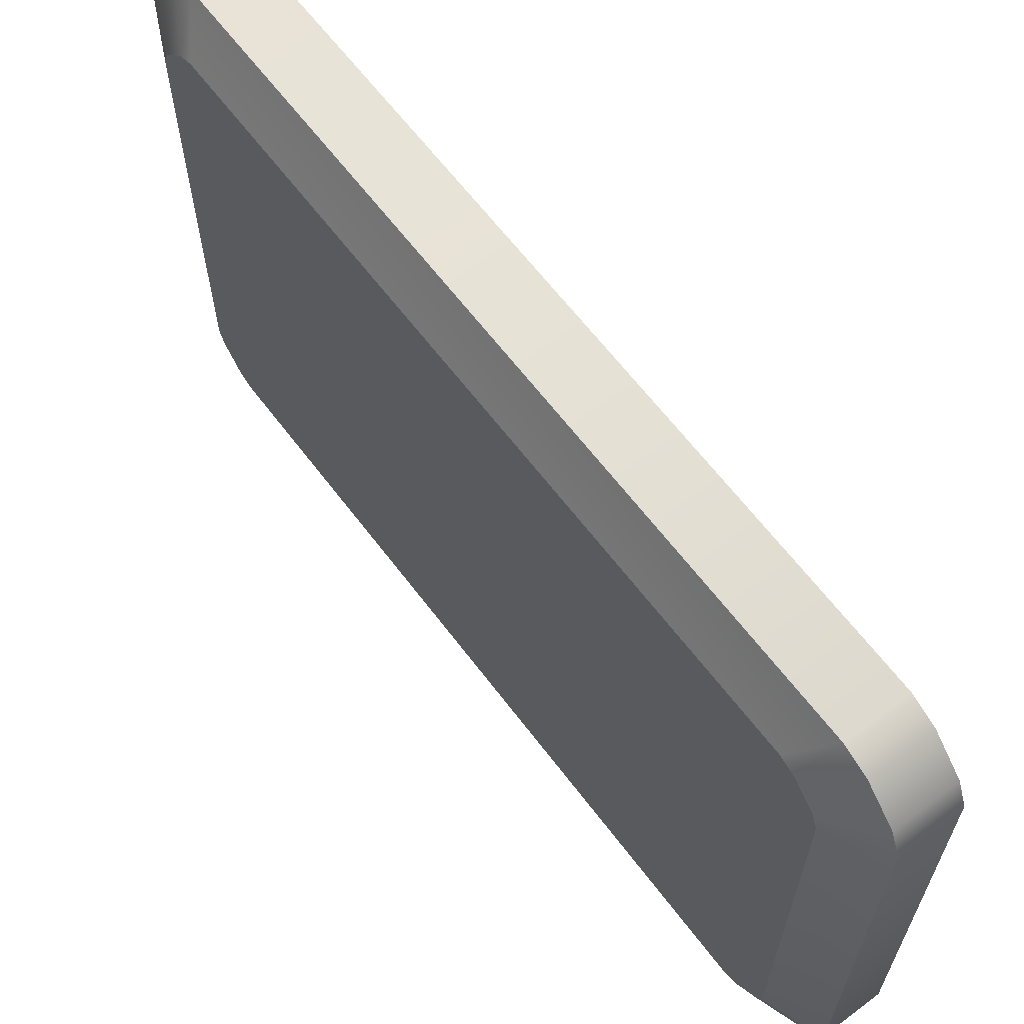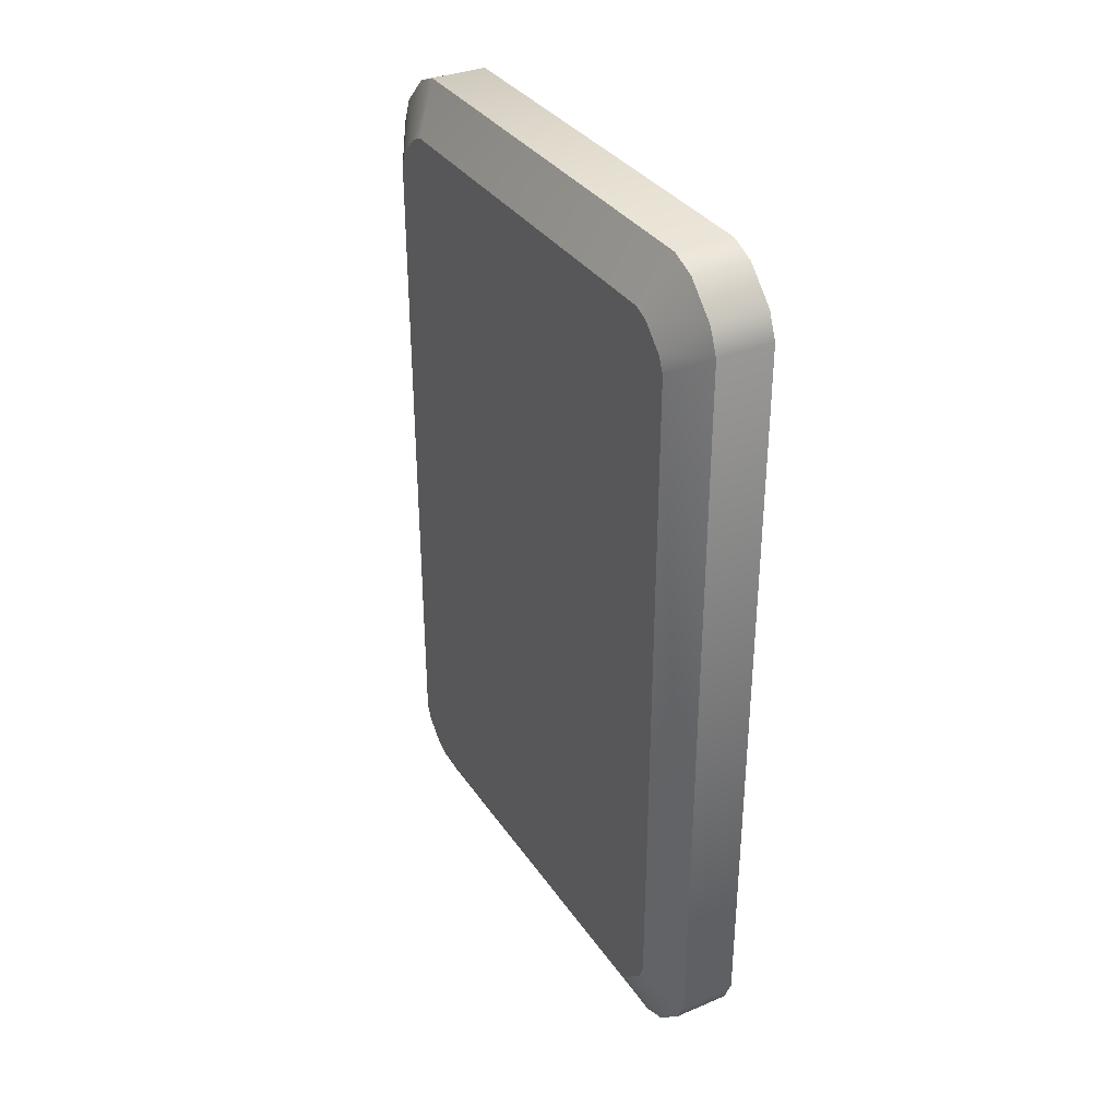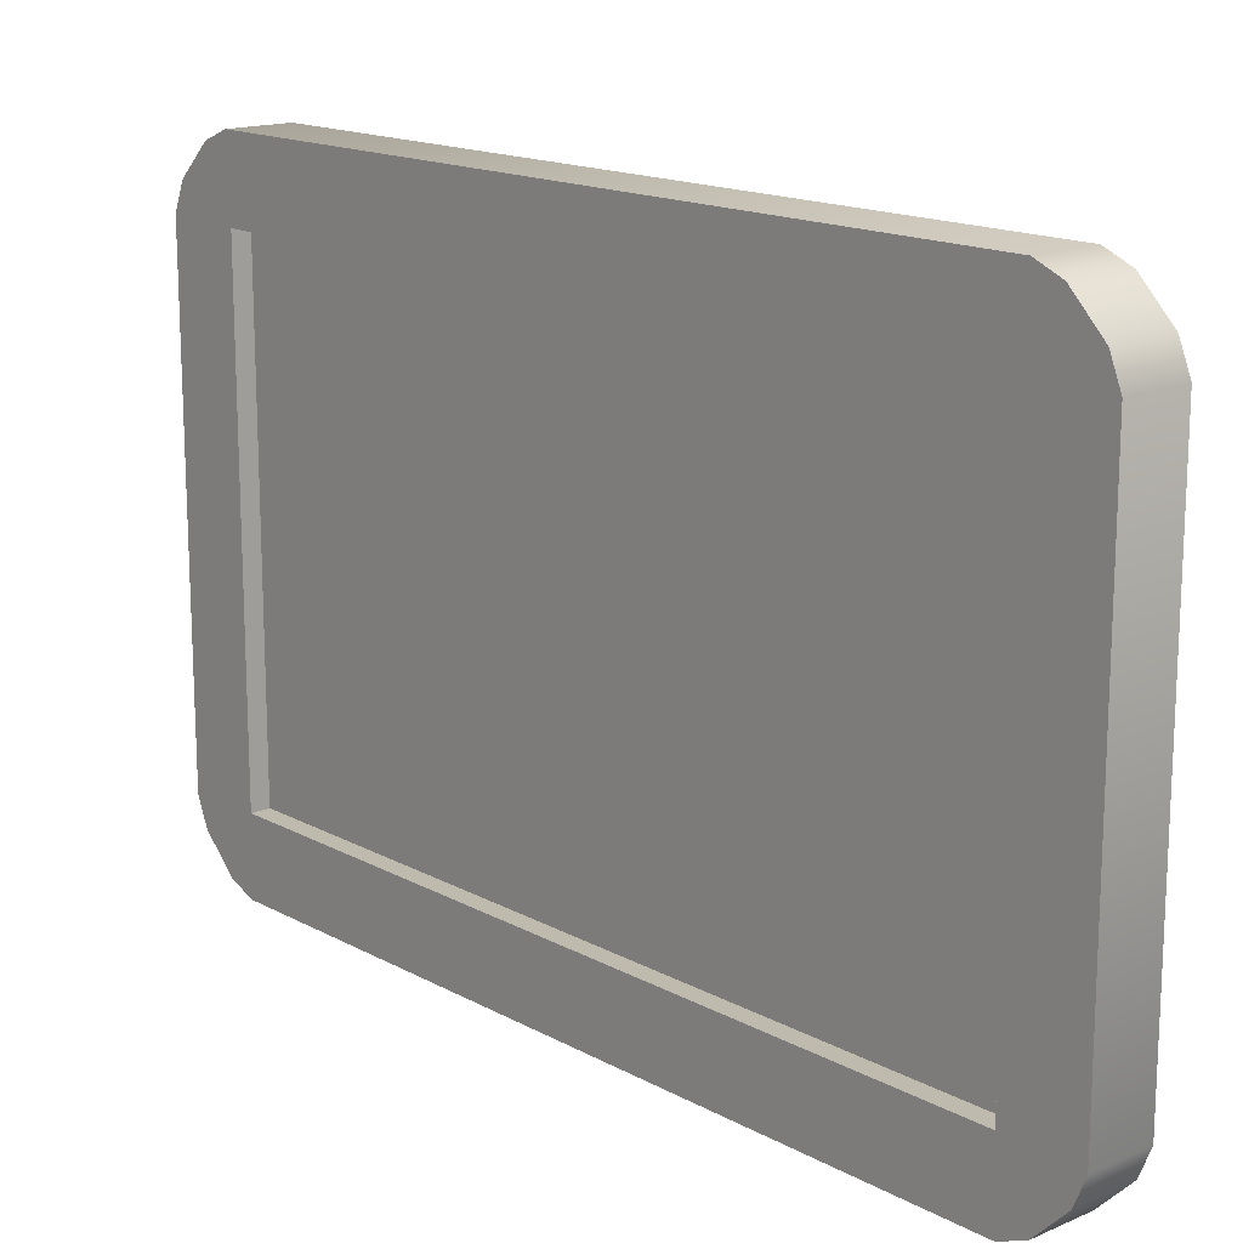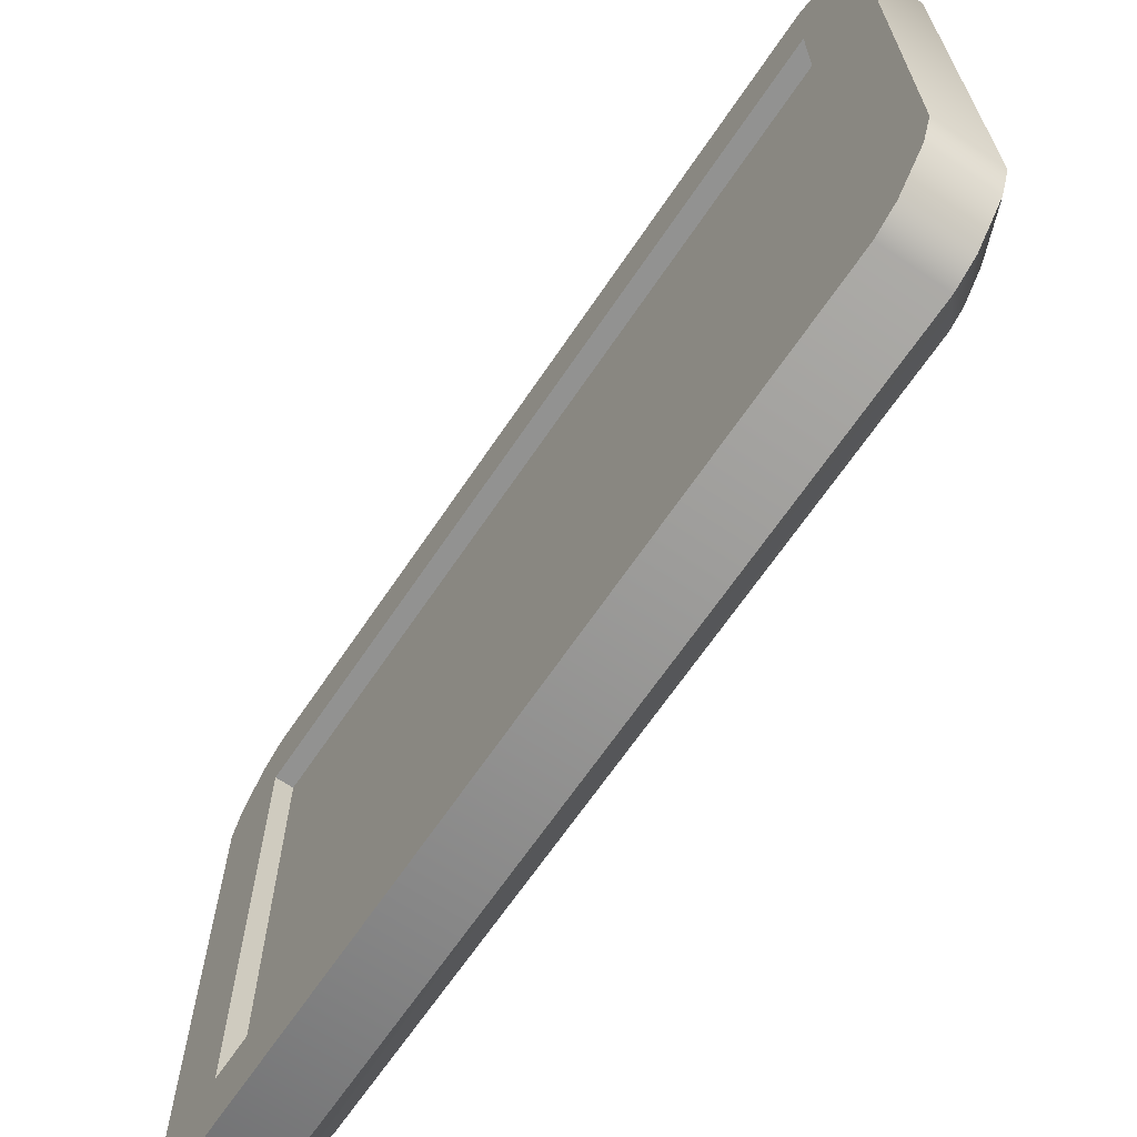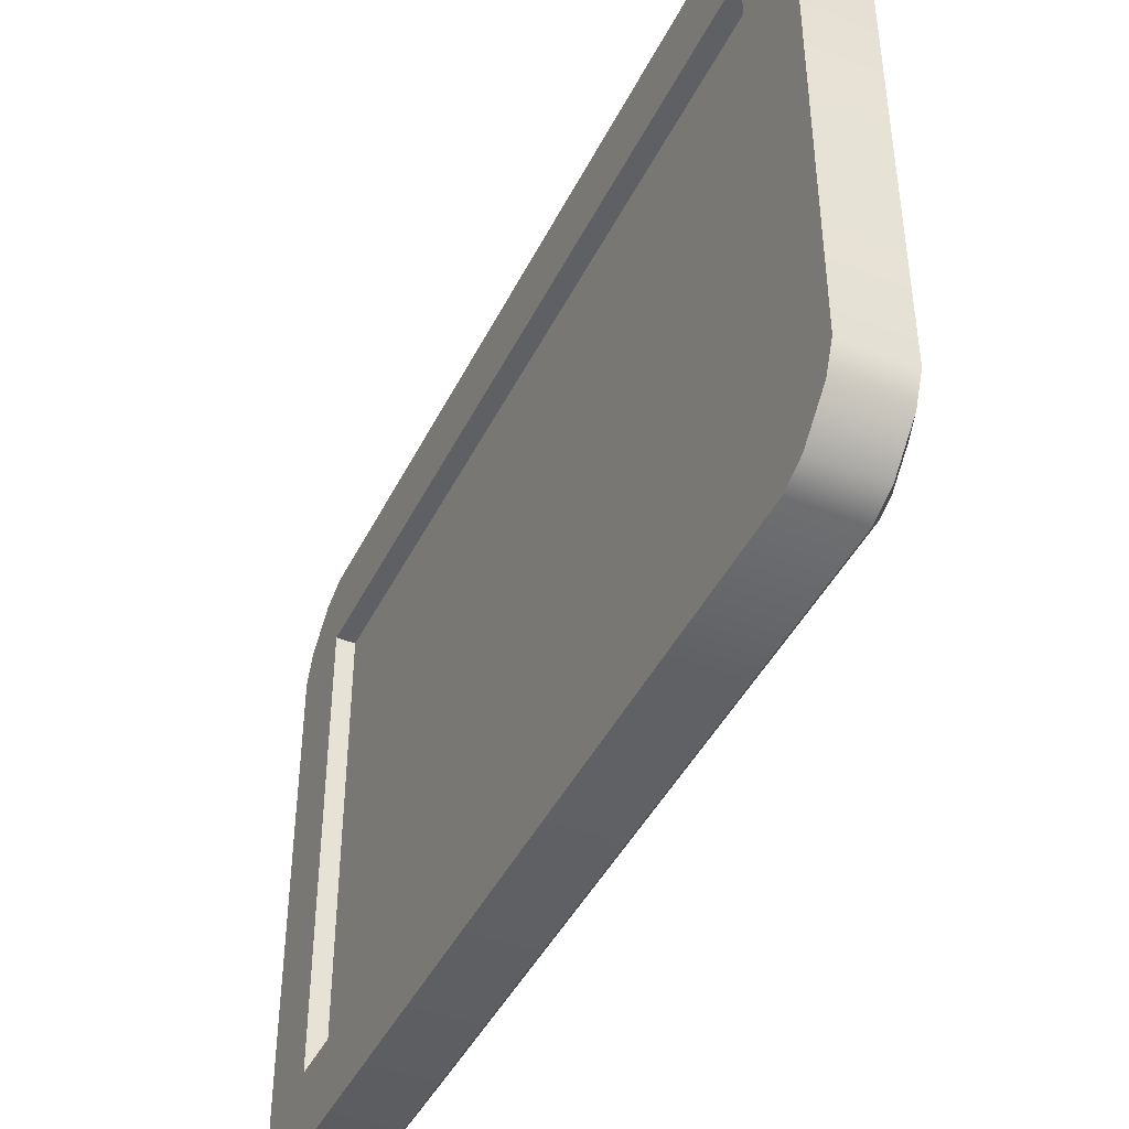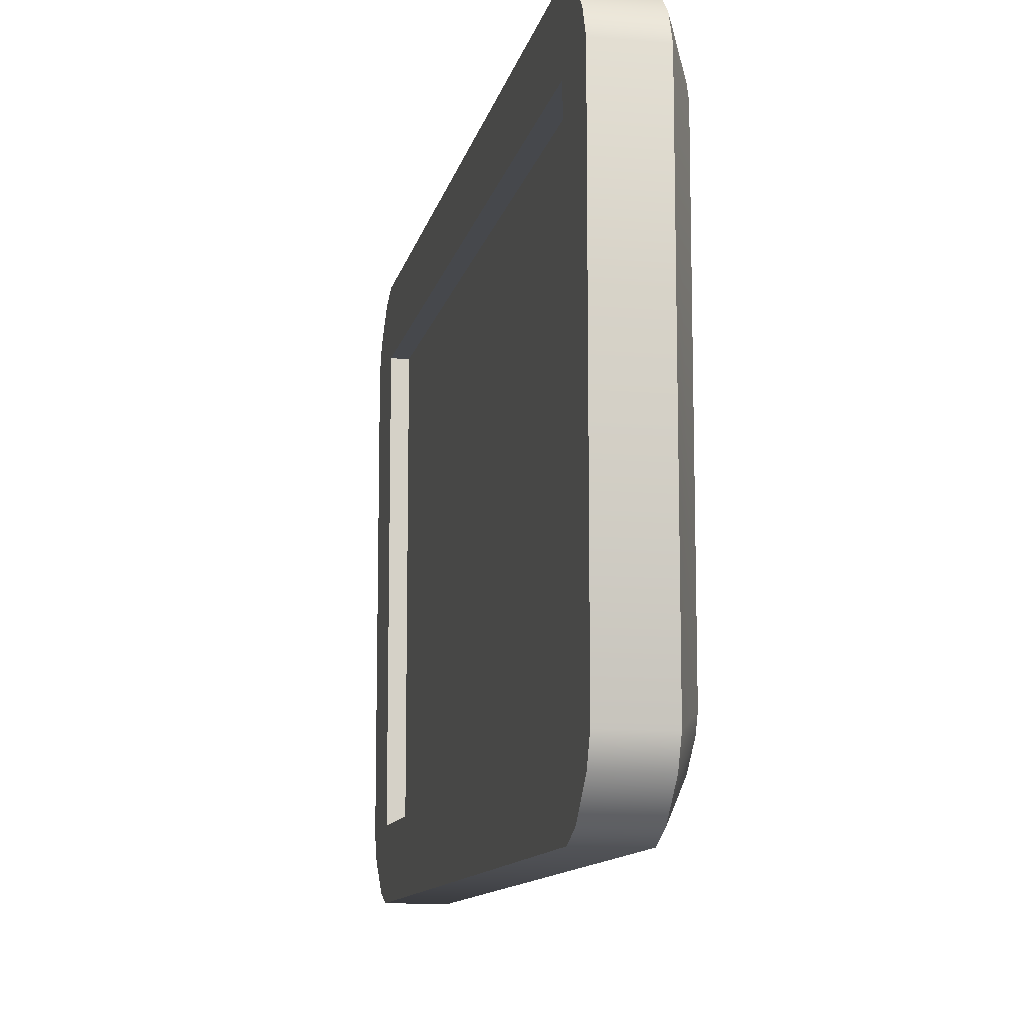
<metadata>
{"format":"obj","ext":"obj","renderer":"f3d","projection":"perspective","resolution":1024,"background":"white","views":[{"elev":63.6,"azim":143.0,"up":"+Y"},{"elev":34.3,"azim":150.7,"up":"+Z"},{"elev":15.8,"azim":-41.7,"up":"+Y"},{"elev":-66.3,"azim":-34.0,"up":"+Y"},{"elev":-43.9,"azim":-25.1,"up":"+Y"},{"elev":-11.4,"azim":-11.5,"up":"+Y"}]}
</metadata>
<code>
v  0.2556 -1.366 2.385
v  0.2556 -1.505 2.246
v  0.2556 1.505 -2.246
v  0.2556 1.545 2.15
v  0.2556 1.545 -2.15
v  0.2556 1.366 2.385
v  0.2556 1.505 2.246
v  0.2556 1.27 2.425
v  0.2556 -1.27 2.425
v  -0.1486 -1.368 2.307
v  -0.1486 1.368 2.307
v  -0.1486 1.368 -2.307
v  -0.1486 -1.368 -2.307
v  -0.2556 -1.716 -2.454
v  -0.2556 -1.802 -2.326
v  -0.2556 -1.802 2.326
v  -0.2556 -1.368 -2.307
v  -0.2556 -1.574 2.513
v  -0.2556 -1.716 2.454
v  -0.2556 -1.368 2.307
v  -0.2556 -1.574 -2.513
v  -0.2556 -1.515 2.656
v  -0.2556 -1.387 2.741
v  -0.2556 1.387 2.741
v  -0.2556 1.574 2.513
v  -0.2556 1.515 2.656
v  -0.2556 1.368 2.307
v  -0.2556 1.716 2.454
v  -0.2556 1.802 2.326
v  -0.2556 1.802 -2.326
v  -0.2556 1.574 -2.513
v  -0.2556 1.716 -2.454
v  -0.2556 1.368 -2.307
v  -0.2556 1.515 -2.656
v  -0.2556 1.387 -2.741
v  -0.2556 -1.387 -2.741
v  -0.2556 -1.515 -2.656
v  -0.2556 -1.736 2.485
v  -0.2556 -1.545 2.676
v  -0.2556 -1.545 -2.676
v  -0.2556 -1.736 -2.485
v  -0.2556 1.736 2.485
v  -0.2556 1.545 2.676
v  -0.2556 1.736 -2.485
v  -0.2556 1.545 -2.676
v  0.1035 -1.802 -2.326
v  0.1035 -1.802 2.326
v  0.1035 -1.736 -2.485
v  0.1035 -1.545 -2.676
v  0.1035 -1.387 -2.741
v  0.1035 1.387 -2.741
v  0.1035 1.545 -2.676
v  0.1035 1.736 -2.485
v  0.1035 1.802 -2.326
v  0.1035 1.802 2.326
v  0.1035 1.736 2.485
v  0.1035 1.545 2.676
v  0.1035 1.387 2.741
v  0.1035 -1.387 2.741
v  0.1035 -1.545 2.676
v  0.1035 -1.736 2.485
v  0.2556 -1.545 -2.15
v  0.2556 -1.545 2.15
v  0.2556 -1.505 -2.246
v  0.2556 -1.366 -2.385
v  0.2556 -1.27 -2.425
v  0.2556 1.27 -2.425
v  0.2556 1.366 -2.385
g Box001
f 1 2 3 4
f 3 5 4
f 6 1 4 7
f 1 6 8 9
f 10 11 12 13
f 14 15 16 17
f 18 17 16 19
f 18 20 17
f 21 14 17
f 22 23 24 20
f 25 20 24 26
f 25 27 20
f 18 22 20
f 28 29 30 27
f 31 27 30 32
f 31 33 27
f 25 28 27
f 34 35 36 33
f 21 33 36 37
f 21 17 33
f 31 34 33
f 18 19 38 22
f 39 22 38
f 21 37 40 14
f 41 14 40
f 42 28 25 43
f 26 43 25
f 31 32 44 34
f 45 34 44
f 23 22 39
f 15 14 41
f 24 43 26
f 35 34 45
f 38 19 16
f 40 37 36
f 42 29 28
f 44 32 30
f 20 10 13 17
f 27 11 10 20
f 33 12 11 27
f 17 13 12 33
f 15 46 47 16
f 41 48 46 15
f 40 49 48 41
f 36 50 49 40
f 35 51 50 36
f 45 52 51 35
f 44 53 52 45
f 30 54 53 44
f 29 55 54 30
f 42 56 55 29
f 43 57 56 42
f 24 58 57 43
f 23 59 58 24
f 39 60 59 23
f 38 61 60 39
f 16 47 61 38
f 47 46 62 63
f 46 48 64 62
f 48 49 65 64
f 65 49 50 66
f 50 51 67 66
f 51 52 68 67
f 68 52 53 3
f 3 53 54 5
f 54 55 4 5
f 55 56 7 4
f 56 57 6 7
f 6 57 58 8
f 58 59 9 8
f 59 60 1 9
f 1 60 61 2
f 2 61 47 63
f 63 62 64 68
f 66 68 64 65
f 66 67 68
f 63 68 3 2

</code>
